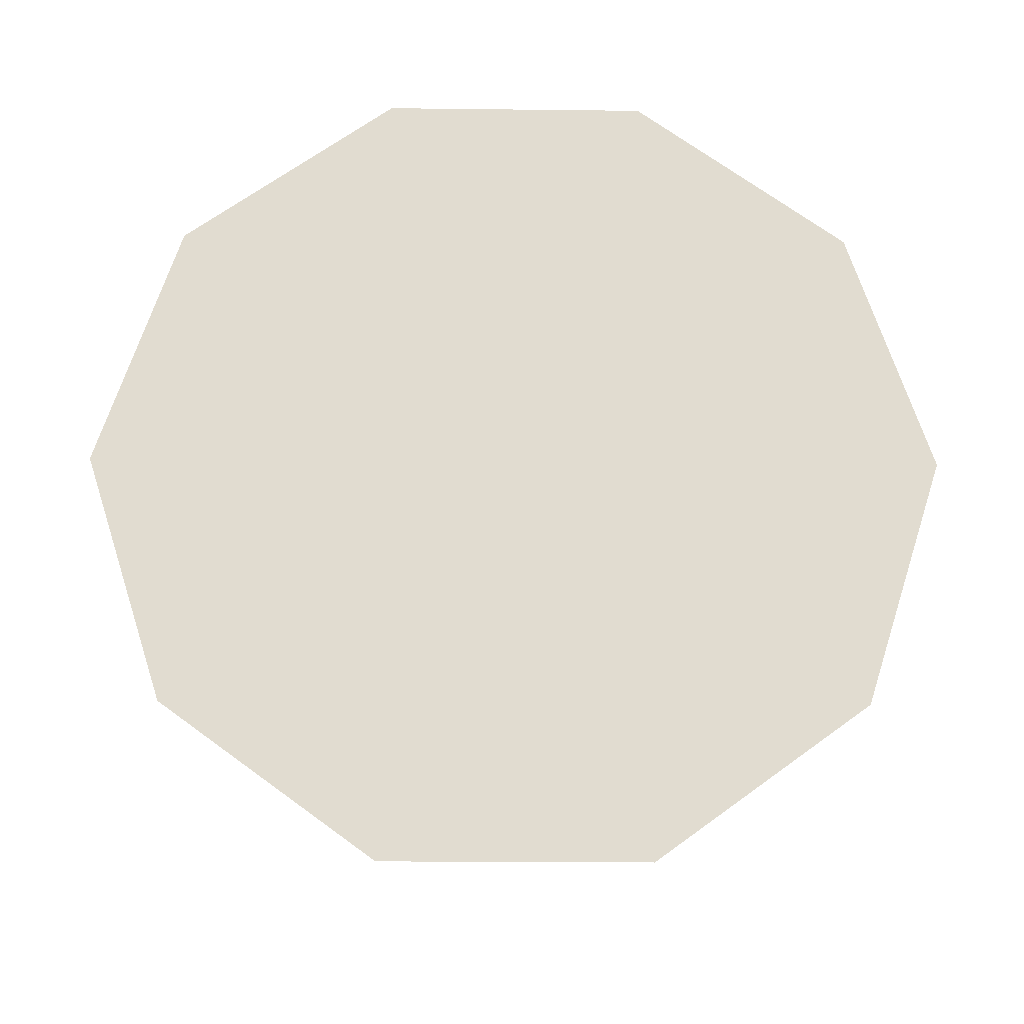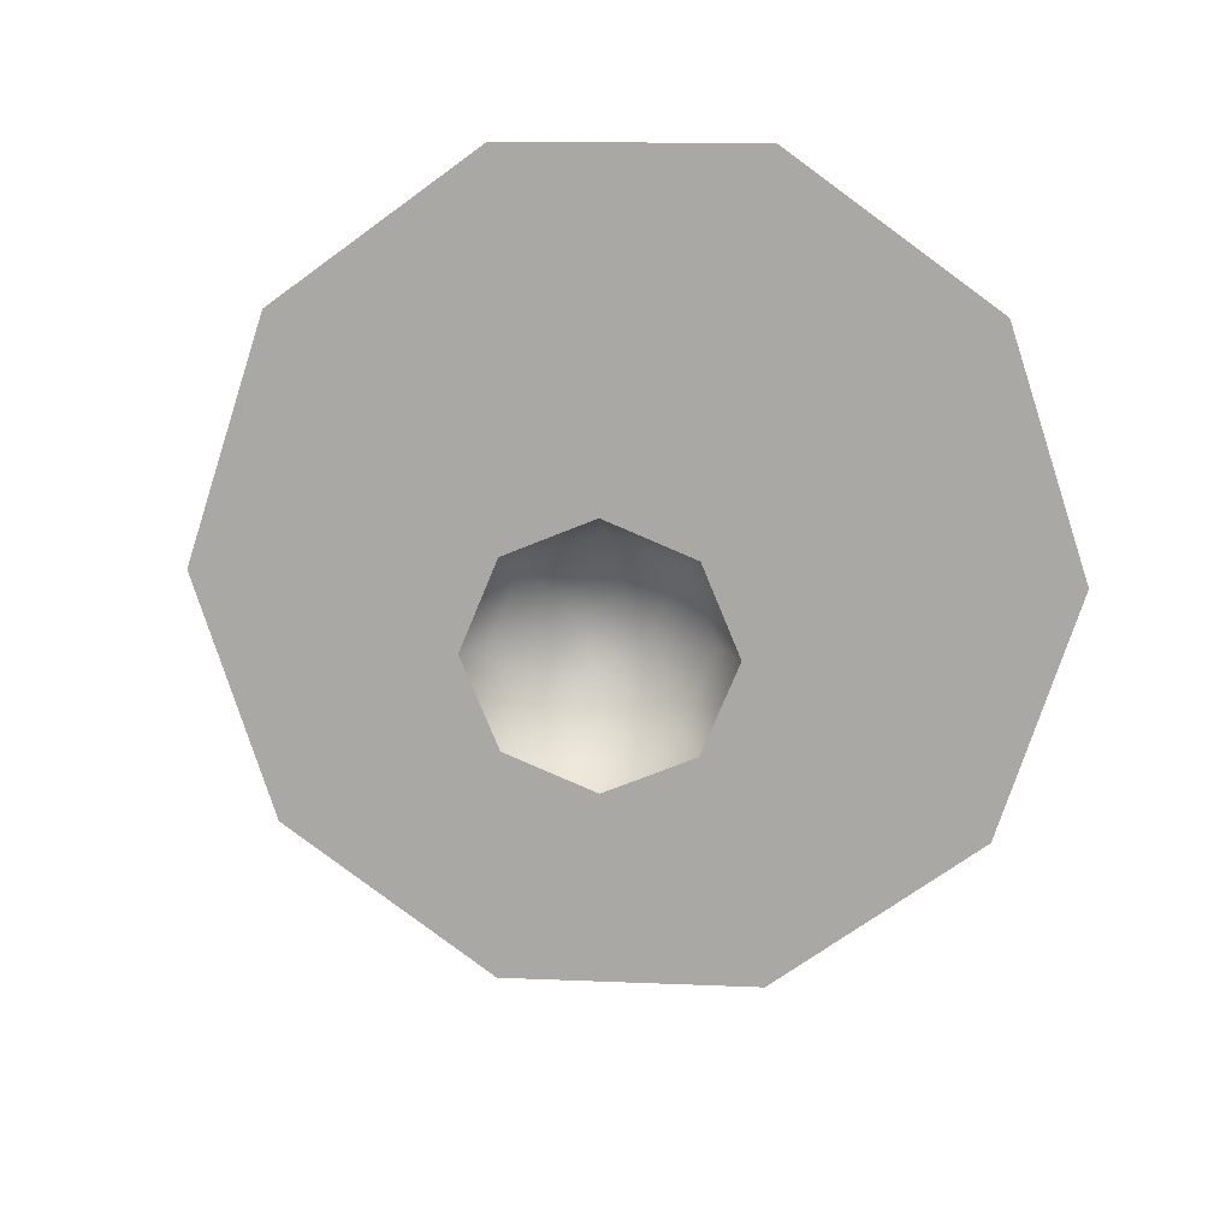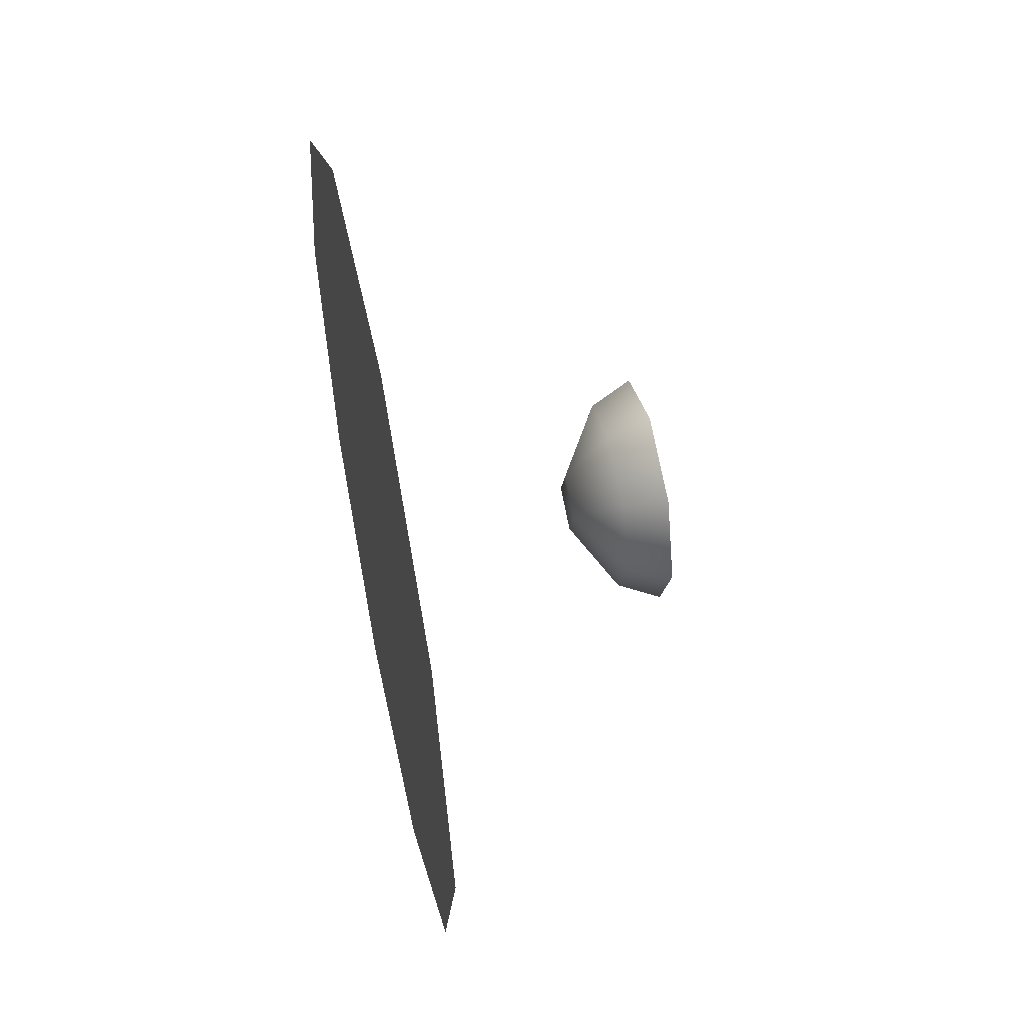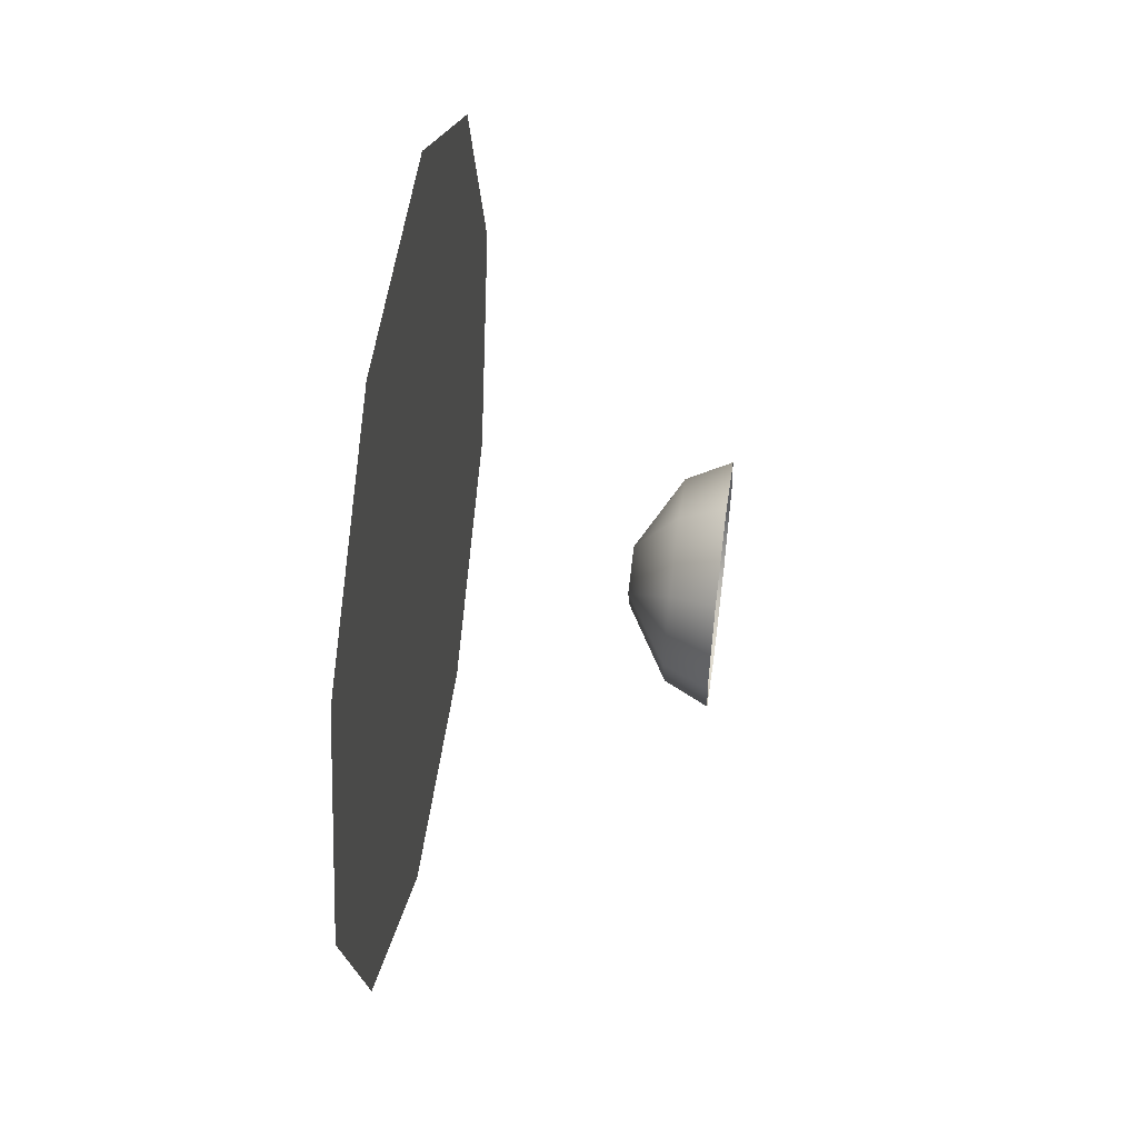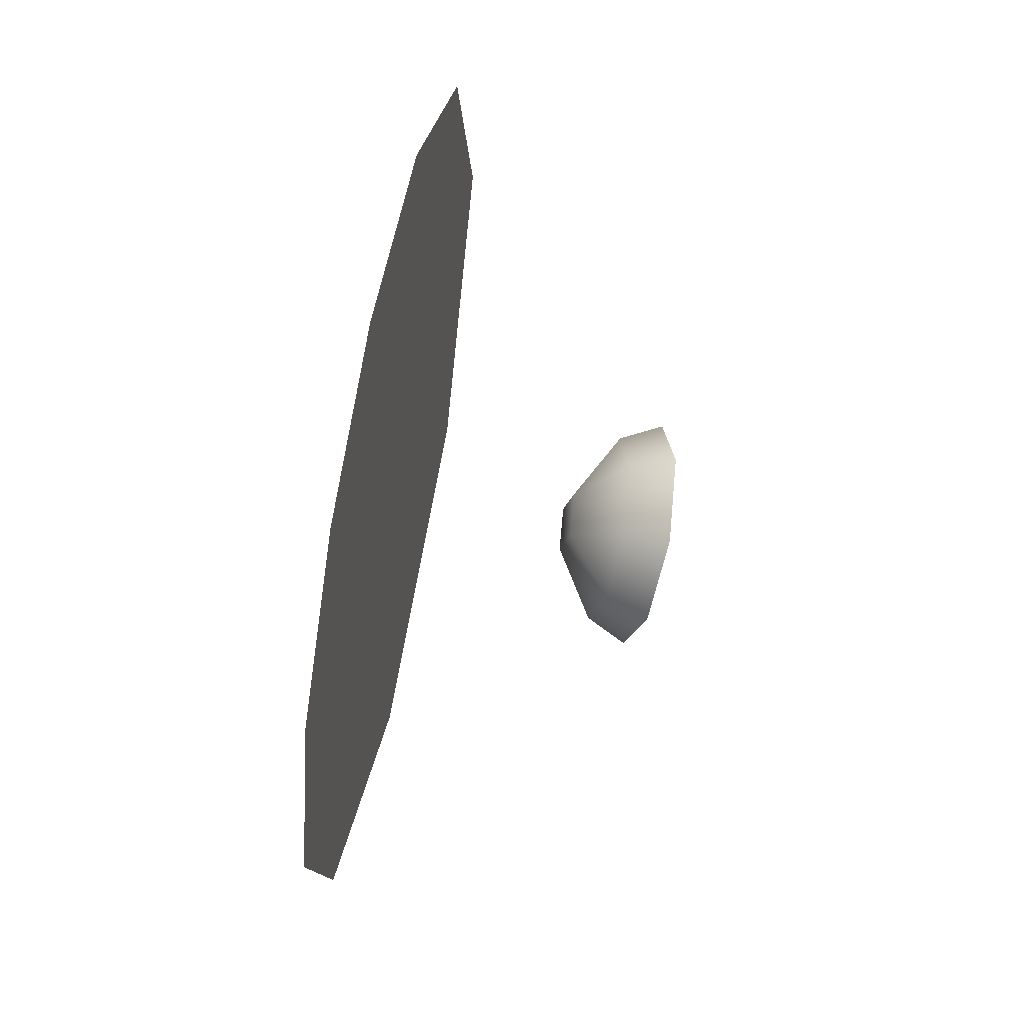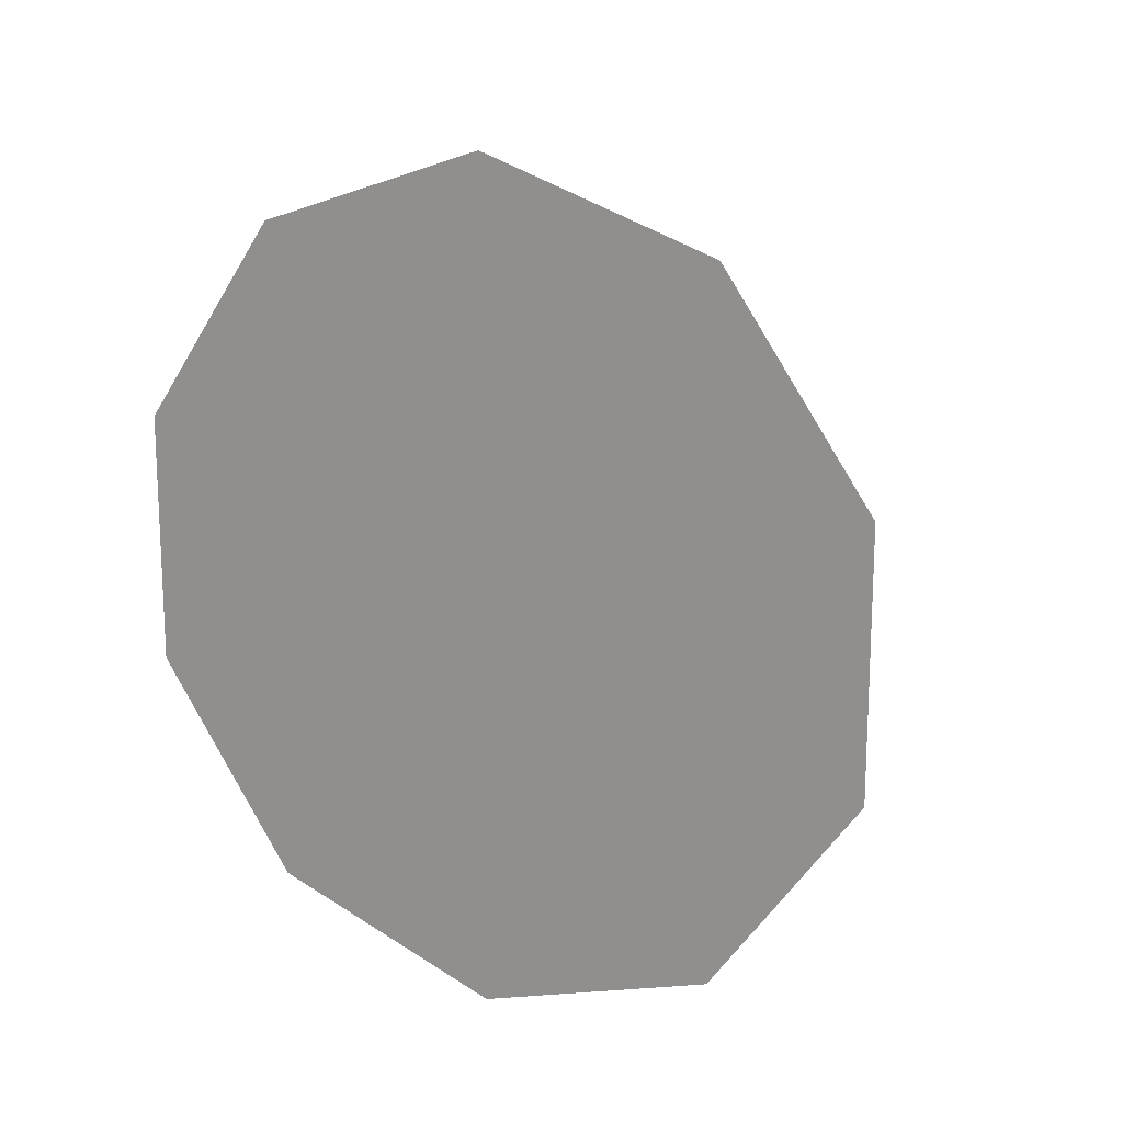
<metadata>
{"format":"obj","ext":"obj","renderer":"f3d","projection":"perspective","resolution":1024,"background":"white","views":[{"elev":-20.3,"azim":88.8,"up":"+Y"},{"elev":13.9,"azim":-84.5,"up":"+Y"},{"elev":52.5,"azim":167.9,"up":"+Y"},{"elev":53.7,"azim":-172.3,"up":"+Y"},{"elev":-43.3,"azim":165.7,"up":"+Y"},{"elev":16.0,"azim":121.4,"up":"+Z"}]}
</metadata>
<code>
g flashlight_glass
v 0.001982 0.003404 0.004686
v 0.001982 -0.003404 0.004686
v 0.001982 5.007e-07 0.005793
v 0.001982 0.005509 -0.00179
v 0.001982 -0.005509 -0.00179
v 0.001982 -0.005509 0.00179
v 0.001982 5.007e-07 -0.005793
v 0.001982 -0.003404 -0.004686
v 0.001982 0.003404 -0.004686
v 0.001982 0.005509 0.00179
v -0.001982 -0.001616 0
v -0.001392 -0.0009435 0.000944
v -0.001392 -0.001334 0
v -0.001982 -0.001143 0.001143
v -0.001982 -0.001143 -0.001143
v -0.001392 -0.0009435 -0.000944
v -0.001392 5.007e-07 0.001334
v -0.001982 5.007e-07 0.001617
v -0.001392 0.0009435 0.000944
v -0.001982 0.001144 0.001143
v -0.001982 5.007e-07 -0.001617
v -0.001393 5.007e-07 -0.001334
v -0.001982 0.001144 -0.001143
v -0.001393 0.0009435 -0.000944
v -0.001982 0.001617 0
v -0.001392 0.001334 0
v -0.000825 -0.0004115 -0.00017
v -0.000825 -0.0001705 0.000411
v -0.000825 0.0001705 -0.000411
v -0.000825 0.0004115 0.00017
g flashlight_glass_0
f 3 2 1
f 2 4 1
f 5 4 2
f 6 5 2
f 7 4 5
f 8 7 5
f 9 4 7
f 1 4 10
f 13 12 11
f 12 14 11
f 13 11 15
f 16 13 15
f 12 17 14
f 17 18 14
f 17 19 18
f 19 20 18
f 16 15 21
f 22 16 21
f 22 21 23
f 24 22 23
f 24 23 25
f 26 24 25
f 19 26 20
f 26 25 20
f 12 13 27
f 27 13 16
f 28 12 27
f 19 17 28
f 28 27 29
f 29 22 24
f 27 16 29
f 16 22 29
f 30 28 29
f 30 19 28
f 29 24 30
f 24 26 30
f 30 26 19
f 28 17 12

</code>
